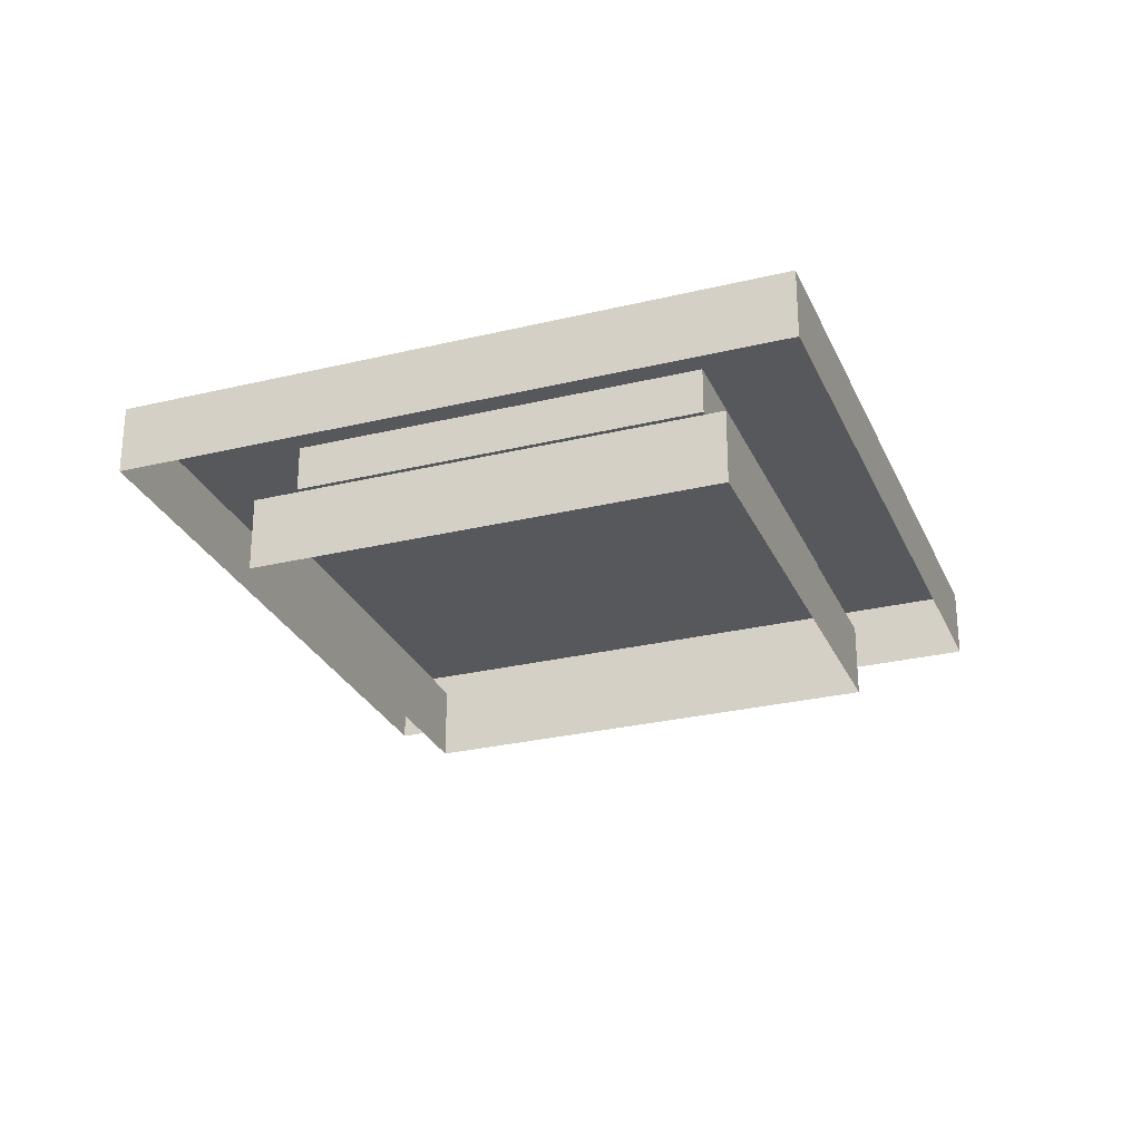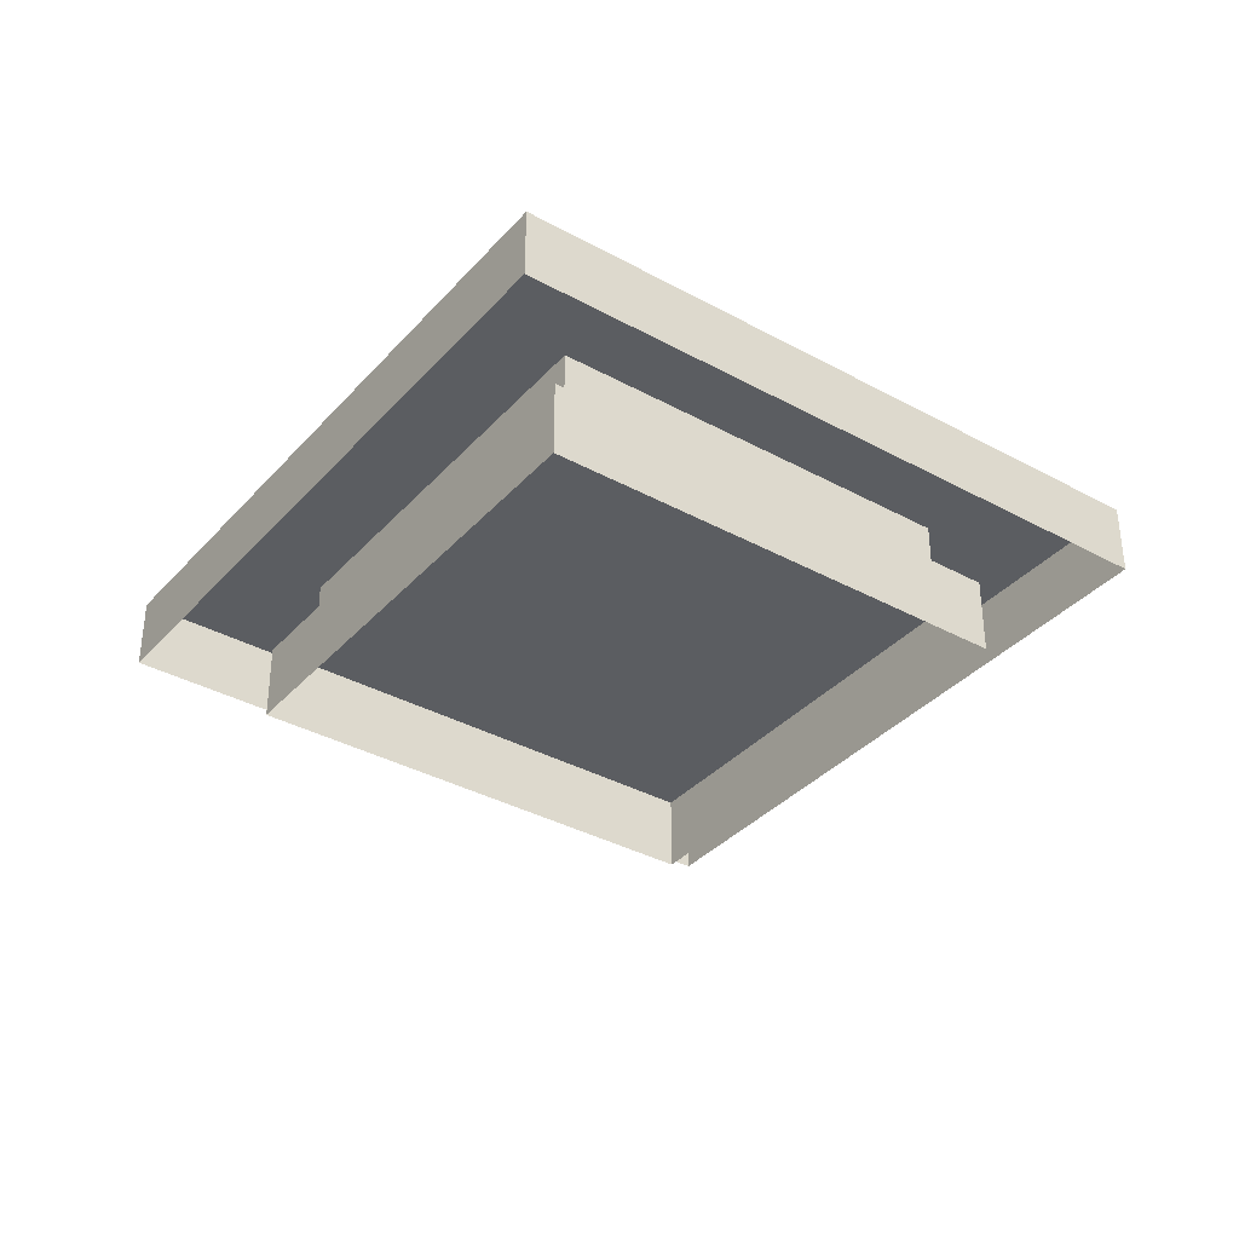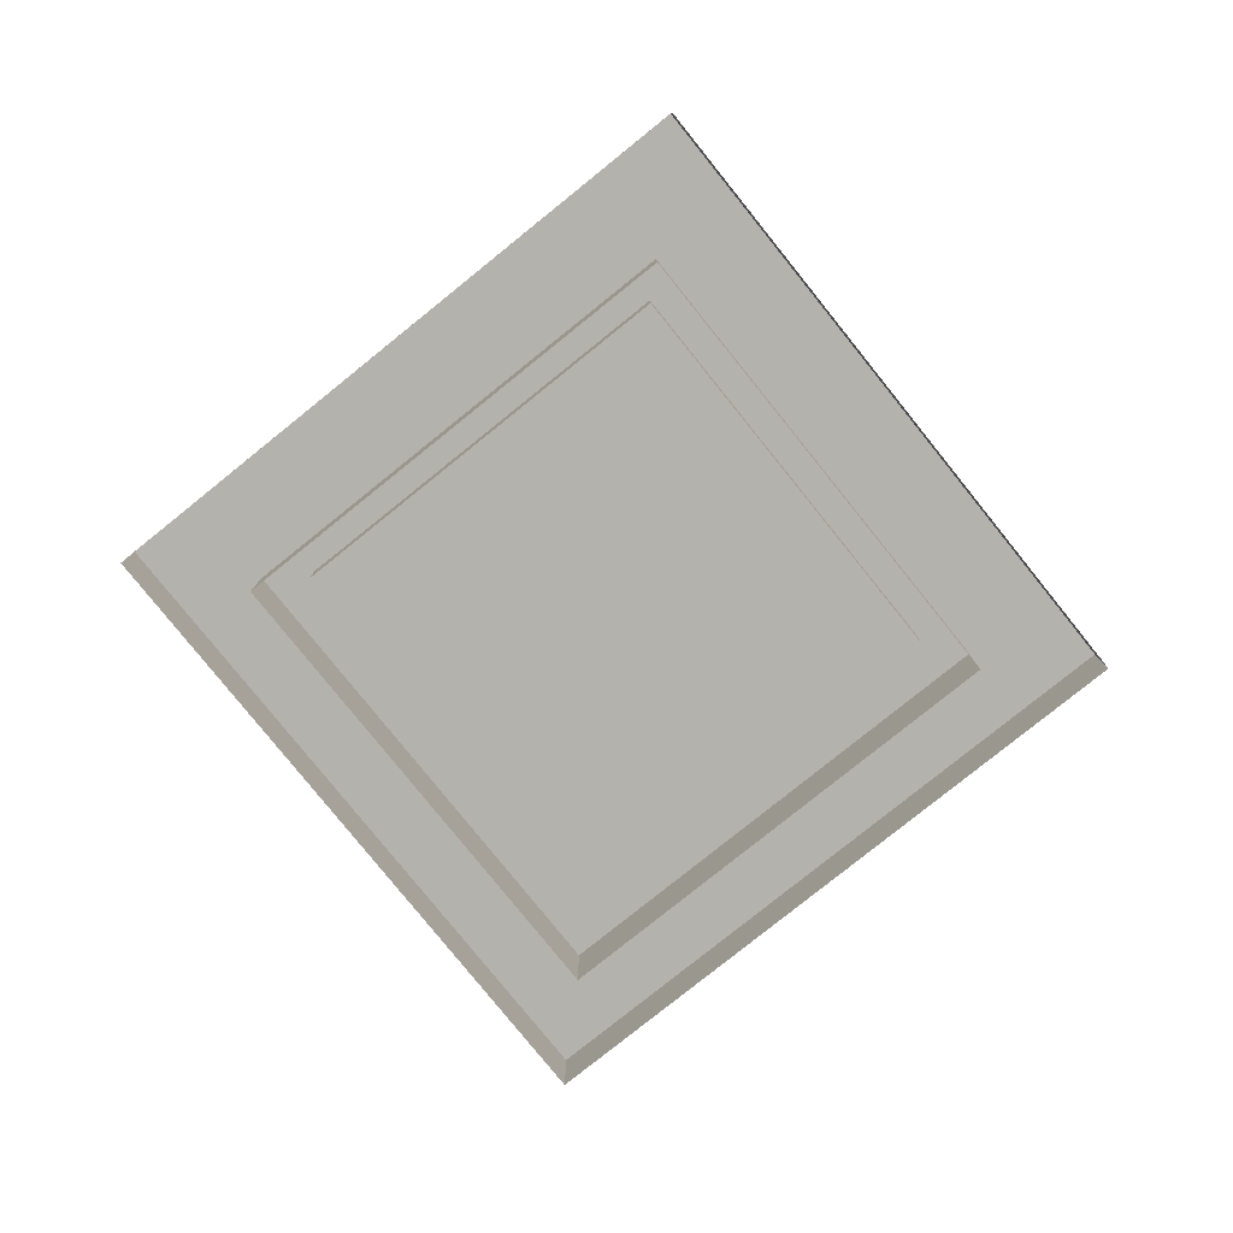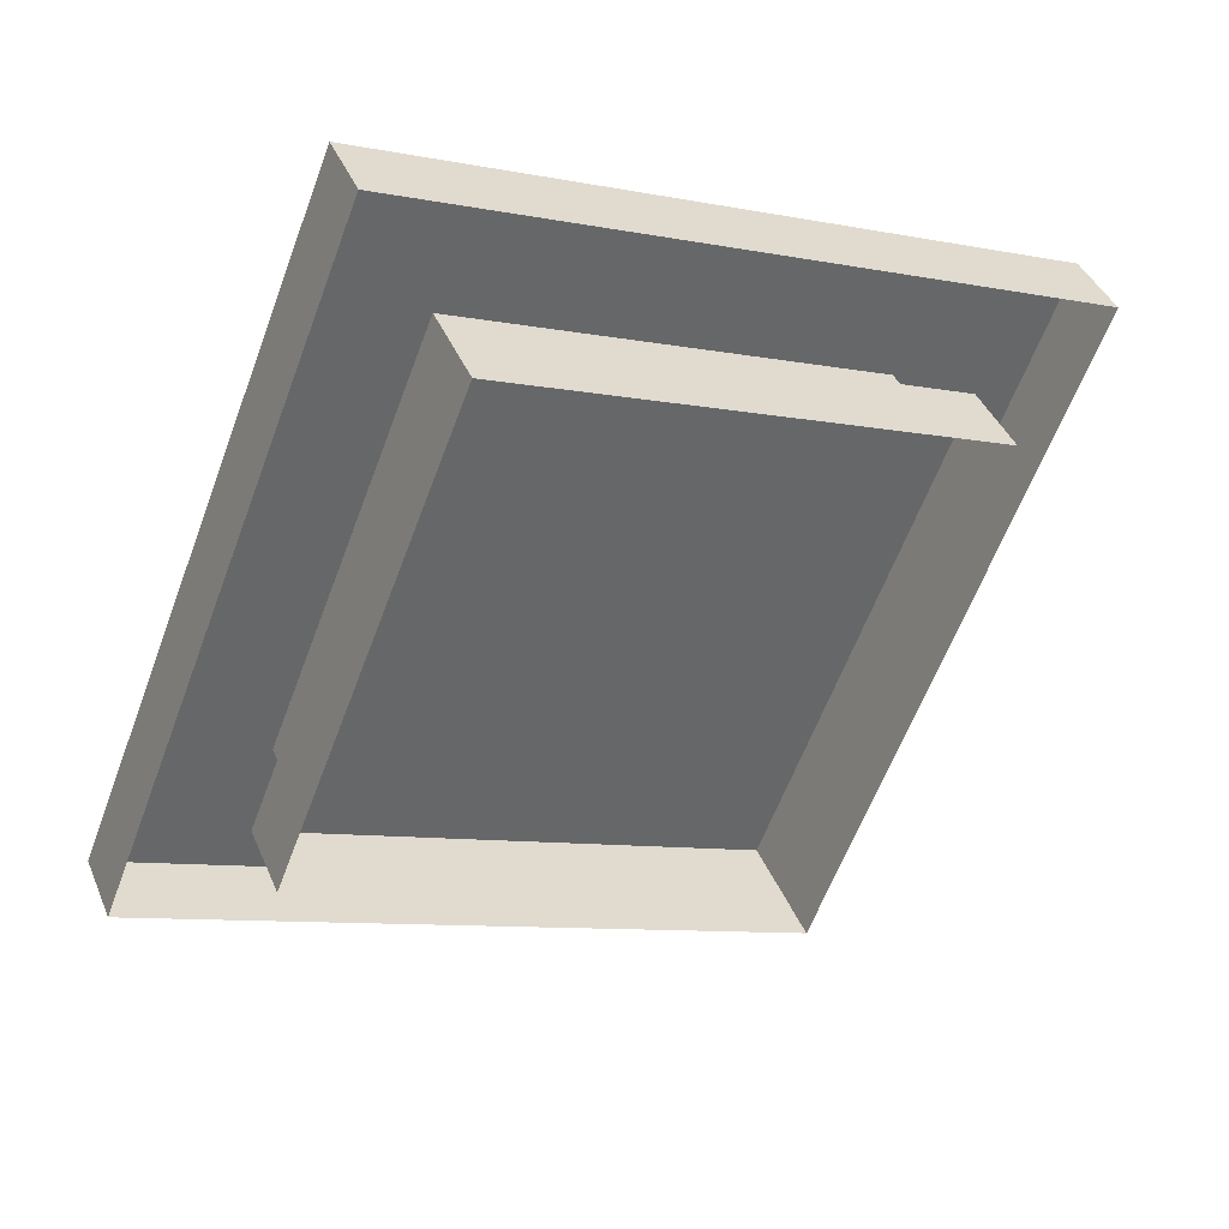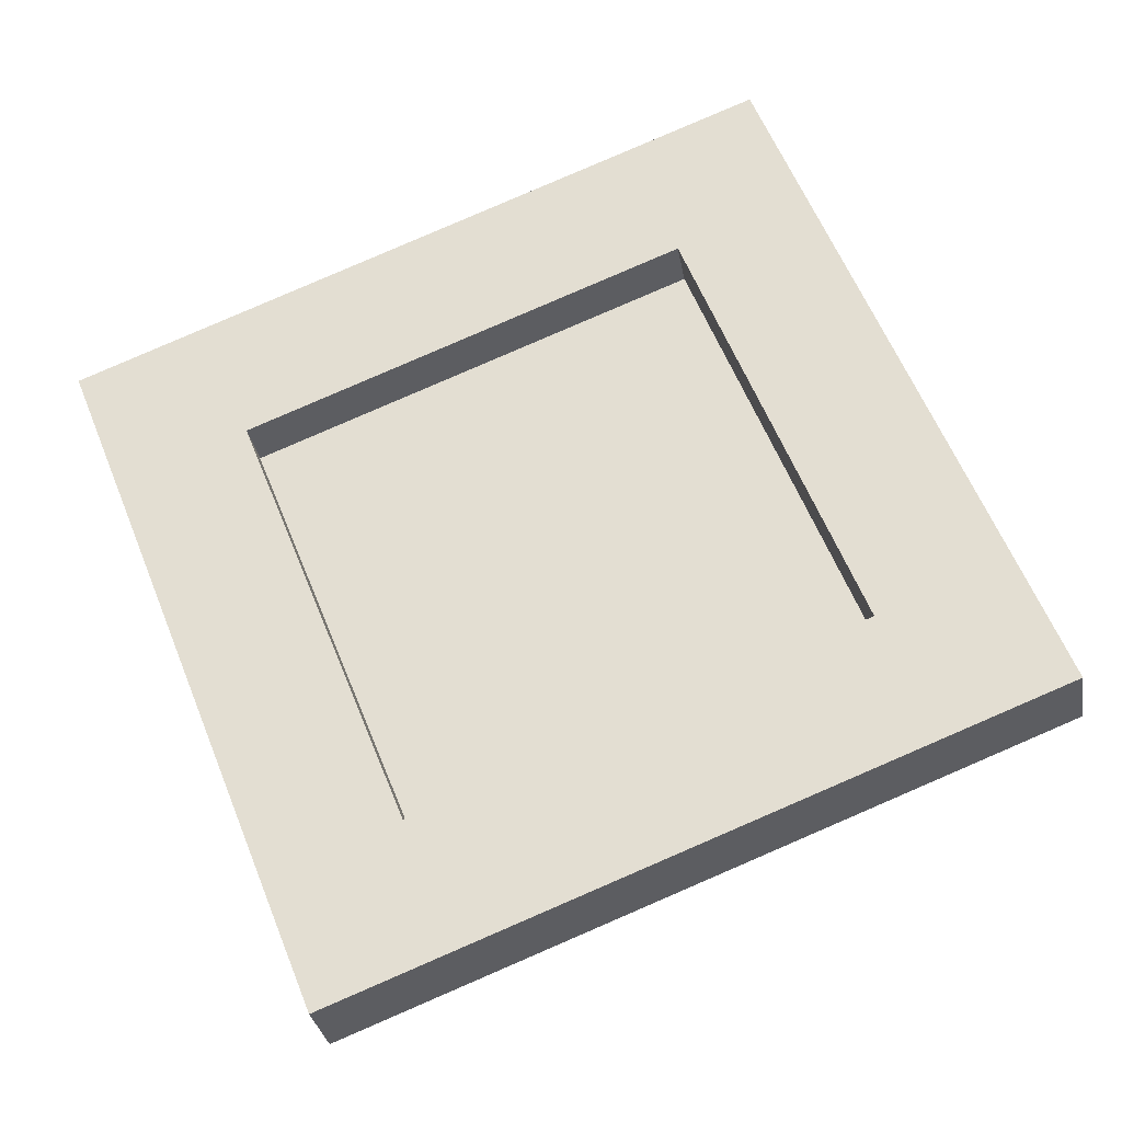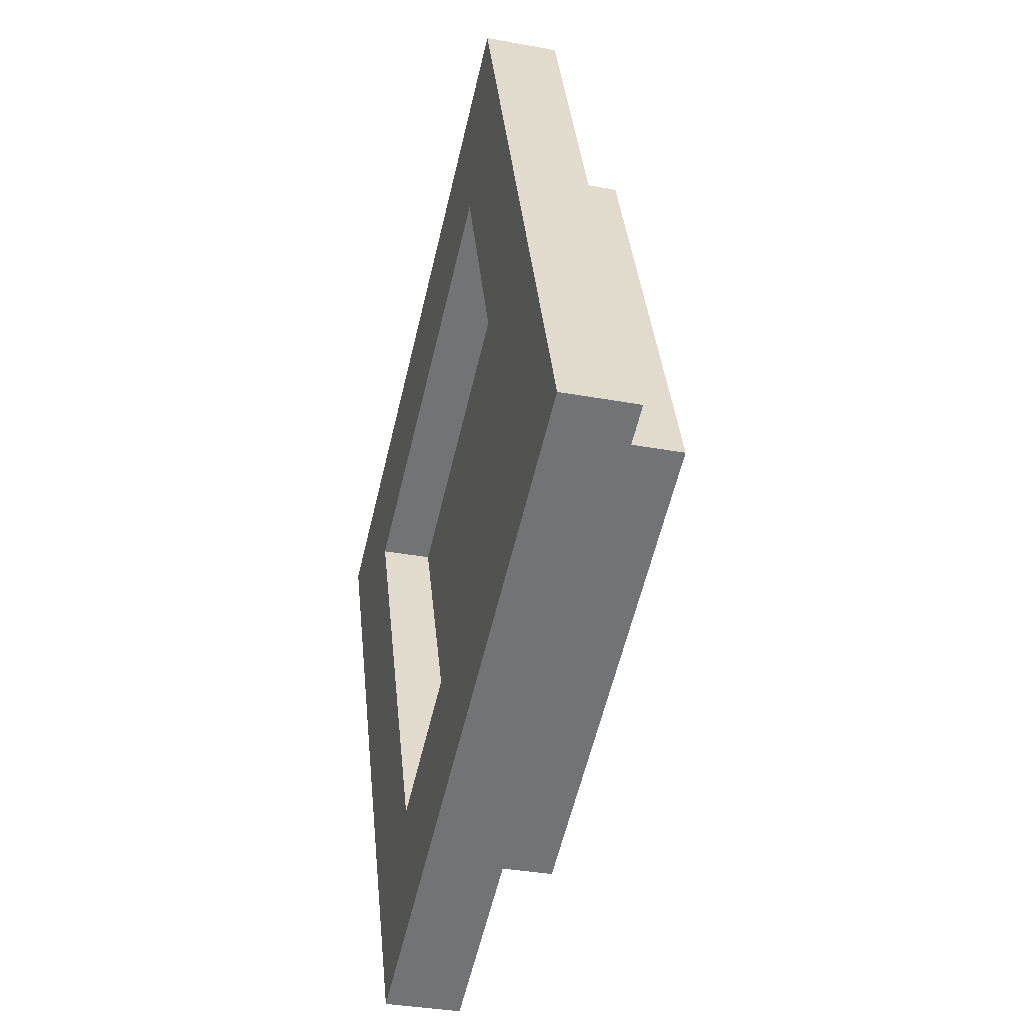
<metadata>
{"format":"obj","ext":"obj","renderer":"f3d","projection":"perspective","resolution":1024,"background":"white","views":[{"elev":-27.7,"azim":131.8,"up":"+Z"},{"elev":-35.8,"azim":-104.3,"up":"+Z"},{"elev":-79.6,"azim":150.3,"up":"+Z"},{"elev":39.4,"azim":159.0,"up":"+Y"},{"elev":-29.9,"azim":9.3,"up":"+Y"},{"elev":-34.5,"azim":76.0,"up":"+Y"}]}
</metadata>
<code>
g NuclearCity_FinkHouse_breakable_objects_003
v 0.141 0.3242 -0.07537
v 0.3242 -0.141 -0.07537
v 0.3242 -0.141 0.002989
v 0.141 0.3242 0.002988
v -0.141 -0.3242 -0.07537
v -0.141 -0.3242 0.002989
v 0.3242 -0.141 0.002989
v 0.3242 -0.141 -0.07537
v -0.141 -0.3242 -0.07537
v -0.3242 0.141 -0.07537
v -0.3242 0.141 0.002989
v -0.141 -0.3242 0.002989
v 0.141 0.3242 -0.07537
v 0.141 0.3242 0.002988
v -0.3242 0.141 0.002989
v -0.3242 0.141 -0.07537
v -0.4526 0.1968 0.07537
v -0.2837 0.1234 0.07537
v -0.1234 -0.2837 0.07537
v -0.1968 -0.4526 0.07537
v 0.2837 -0.1234 0.07537
v 0.1234 0.2837 0.07537
v 0.1968 0.4526 0.07537
v 0.4526 -0.1968 0.07537
v 0.4526 -0.1968 0.07537
v 0.1968 0.4526 0.07537
v 0.1968 0.4526 0.002988
v 0.4526 -0.1968 0.002989
v -0.1968 -0.4526 0.07537
v 0.4526 -0.1968 0.07537
v 0.4526 -0.1968 0.002989
v -0.1968 -0.4526 0.002989
v -0.4526 0.1968 0.07537
v -0.1968 -0.4526 0.07537
v -0.1968 -0.4526 0.002989
v -0.4526 0.1968 0.002988
v 0.1968 0.4526 0.07537
v -0.4526 0.1968 0.07537
v -0.4526 0.1968 0.002988
v 0.1968 0.4526 0.002988
v 0.2837 -0.1234 0.02622
v 0.1234 0.2837 0.02622
v 0.1234 0.2837 0.07537
v 0.2837 -0.1234 0.07537
v 0.1234 0.2837 0.02622
v -0.2837 0.1234 0.02622
v -0.2837 0.1234 0.07537
v 0.1234 0.2837 0.07537
v -0.1234 -0.2837 0.07537
v -0.2837 0.1234 0.07537
v -0.2837 0.1234 0.02622
v -0.1234 -0.2837 0.02622
v -0.1234 -0.2837 0.02622
v 0.2837 -0.1234 0.02622
v 0.2837 -0.1234 0.07537
v -0.1234 -0.2837 0.07537
v 0.2837 -0.1234 0.02622
v -0.1234 -0.2837 0.02622
v -0.2837 0.1234 0.02622
v 0.1234 0.2837 0.02622
g NuclearCity_FinkHouse_breakable_objects_003_0
f 3 2 1
f 4 3 1
f 7 6 5
f 8 7 5
f 11 10 9
f 12 11 9
f 15 14 13
f 16 15 13
f 19 18 17
f 20 19 17
f 21 19 20
f 18 22 17
f 22 23 17
f 22 21 23
f 21 24 23
f 24 21 20
f 27 26 25
f 28 27 25
f 31 30 29
f 32 31 29
f 35 34 33
f 36 35 33
f 39 38 37
f 40 39 37
f 43 42 41
f 44 43 41
f 47 46 45
f 48 47 45
f 51 50 49
f 52 51 49
f 55 54 53
f 56 55 53
f 59 58 57
f 60 59 57

</code>
